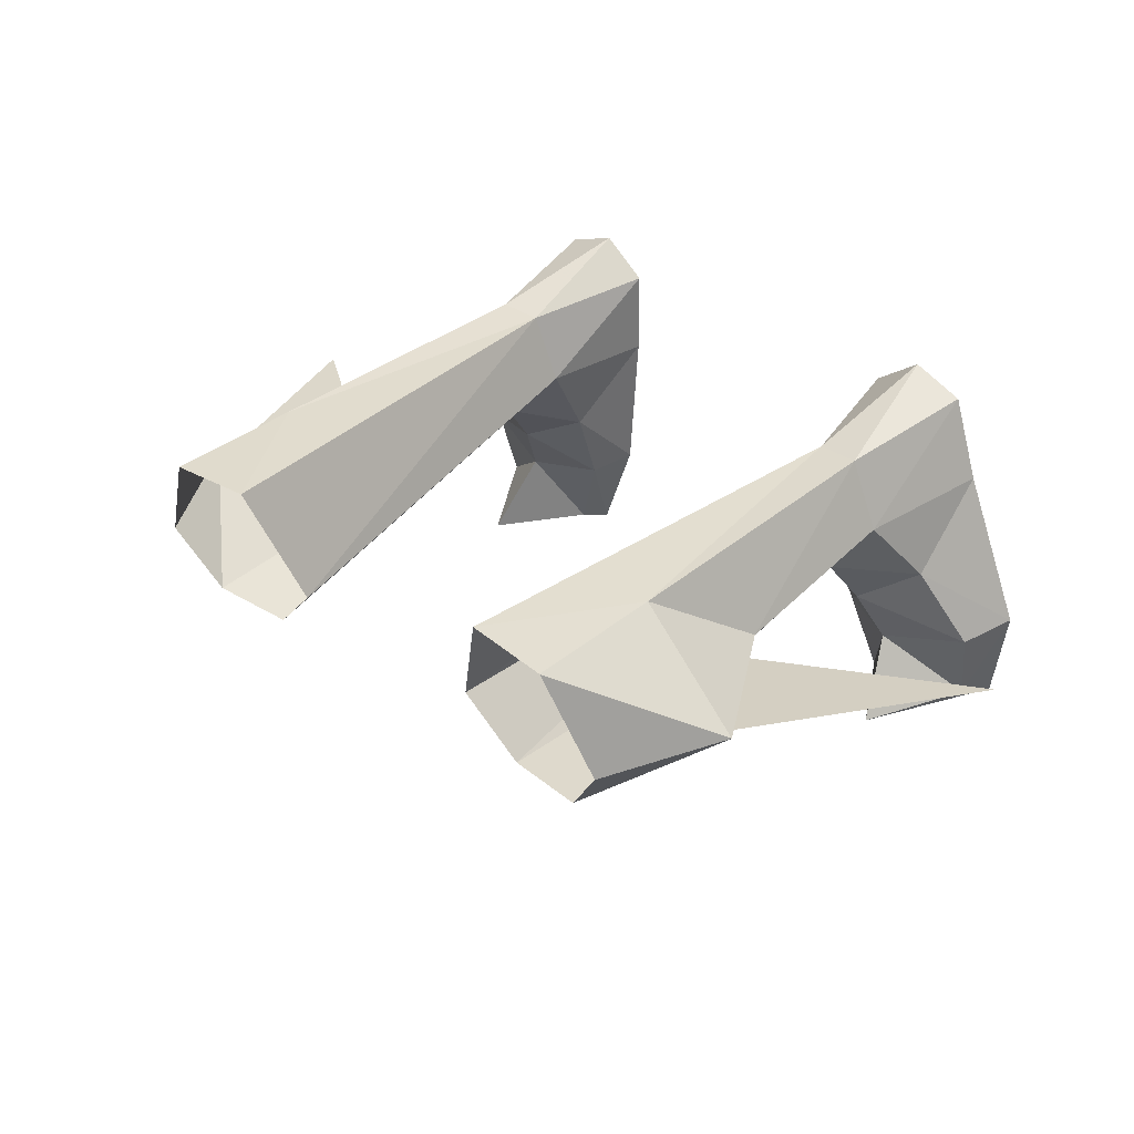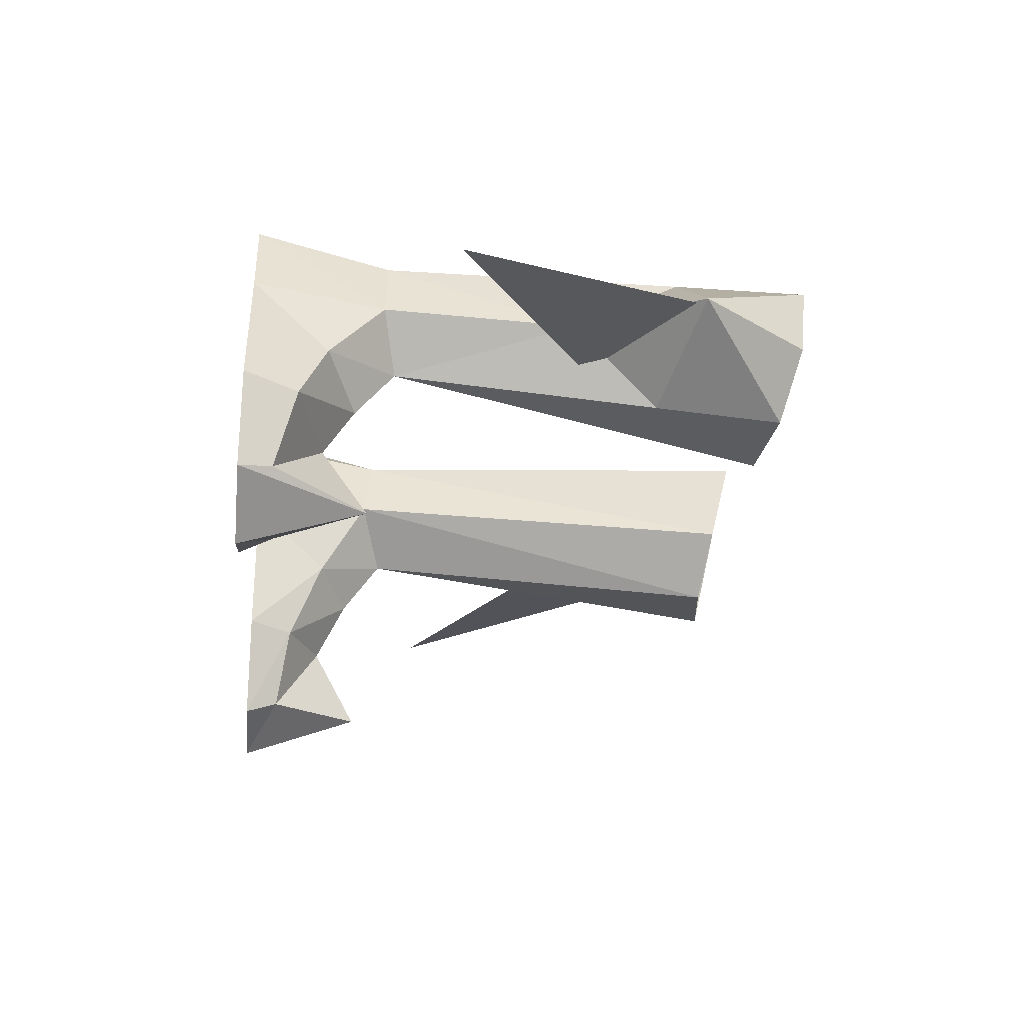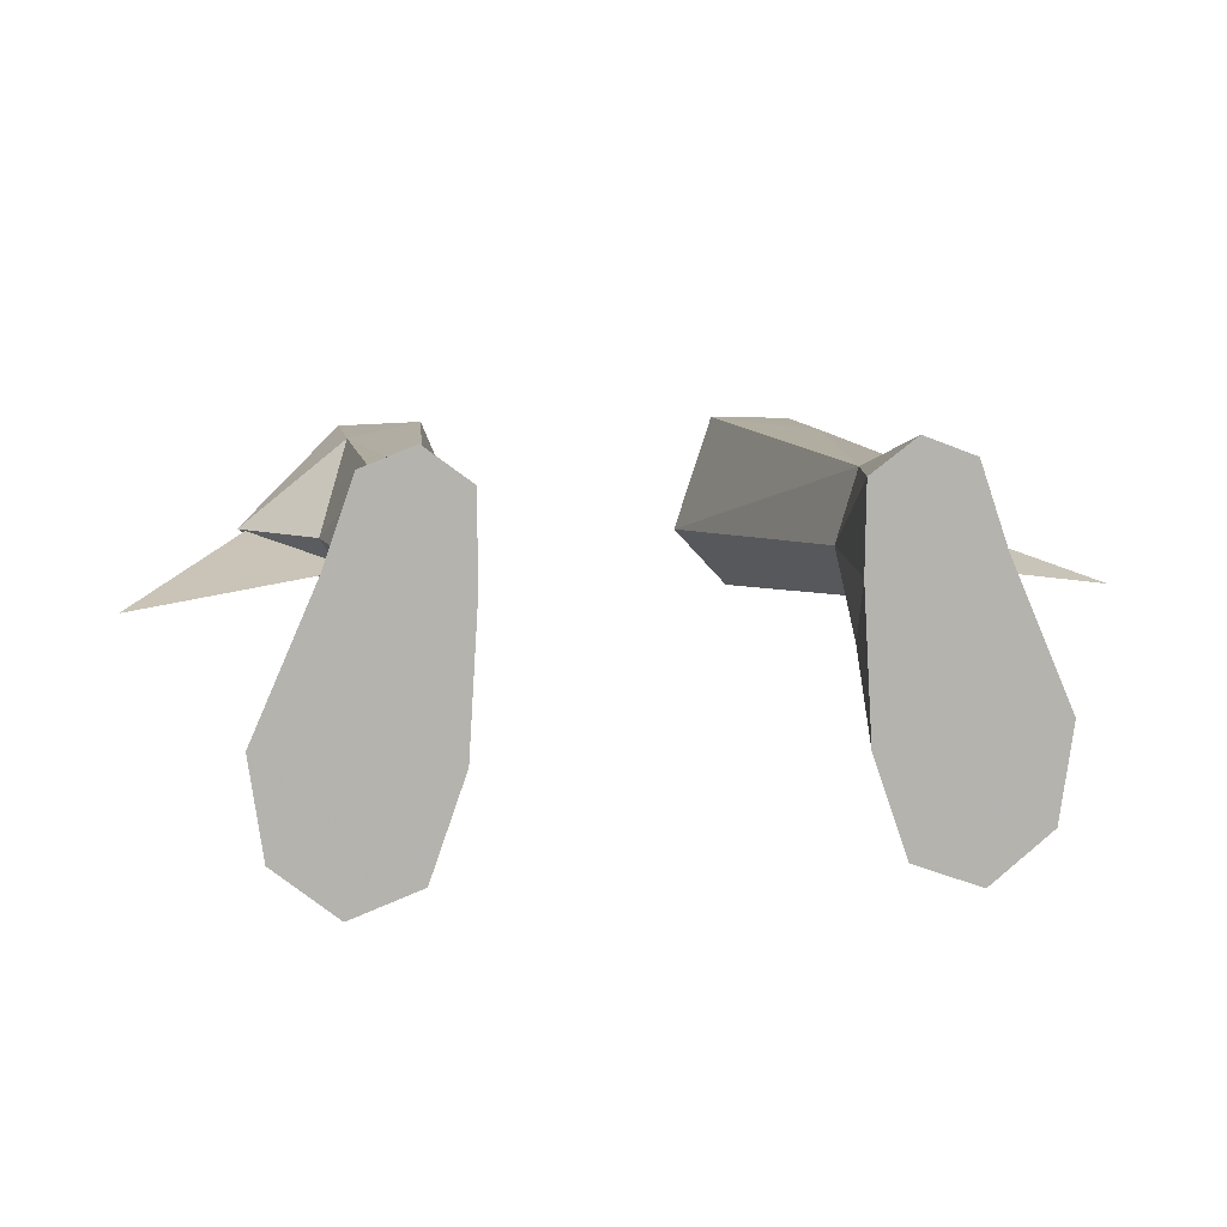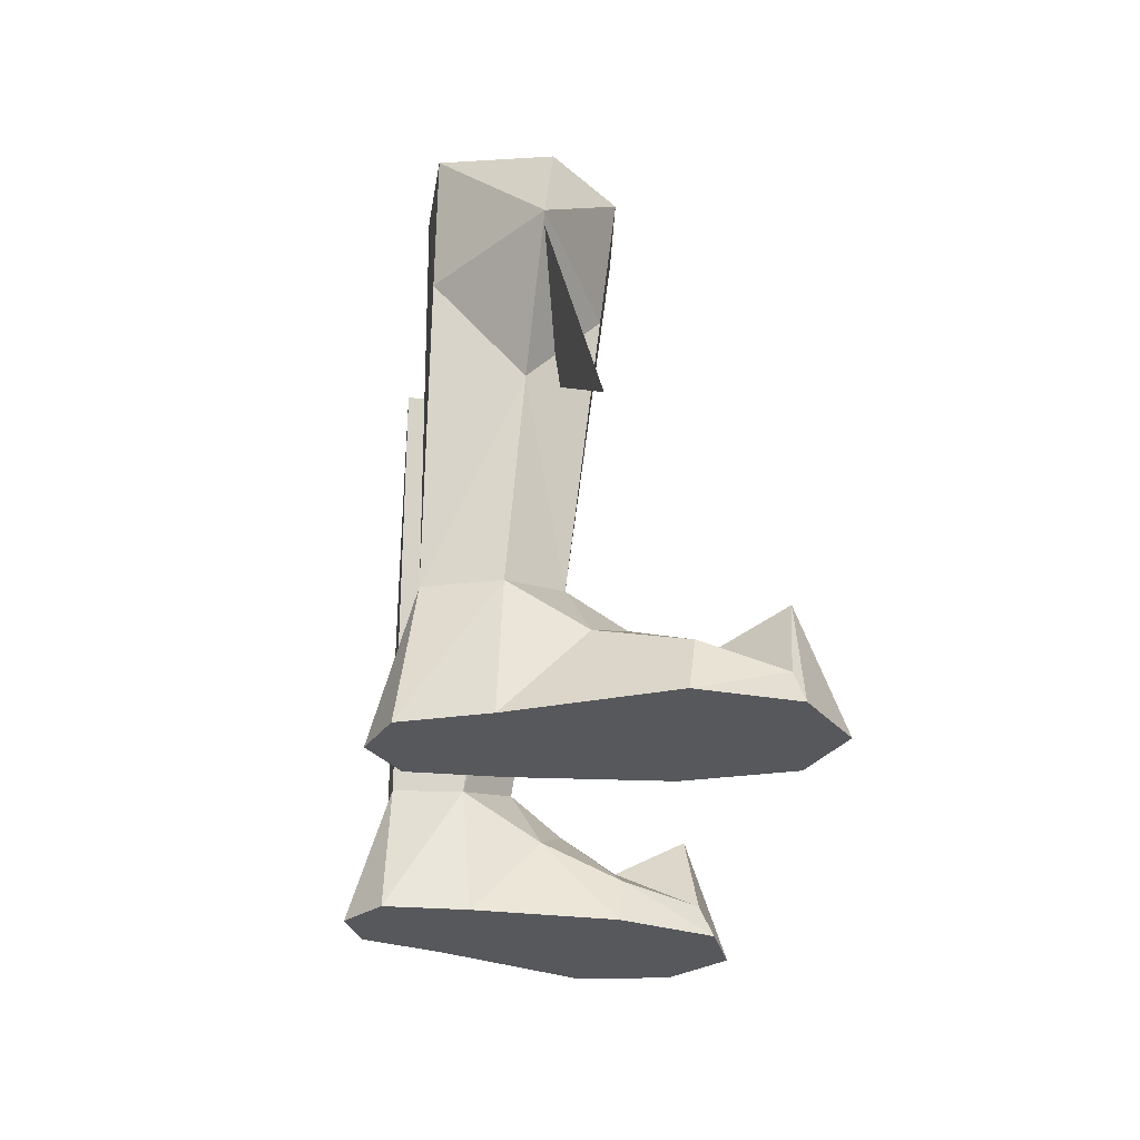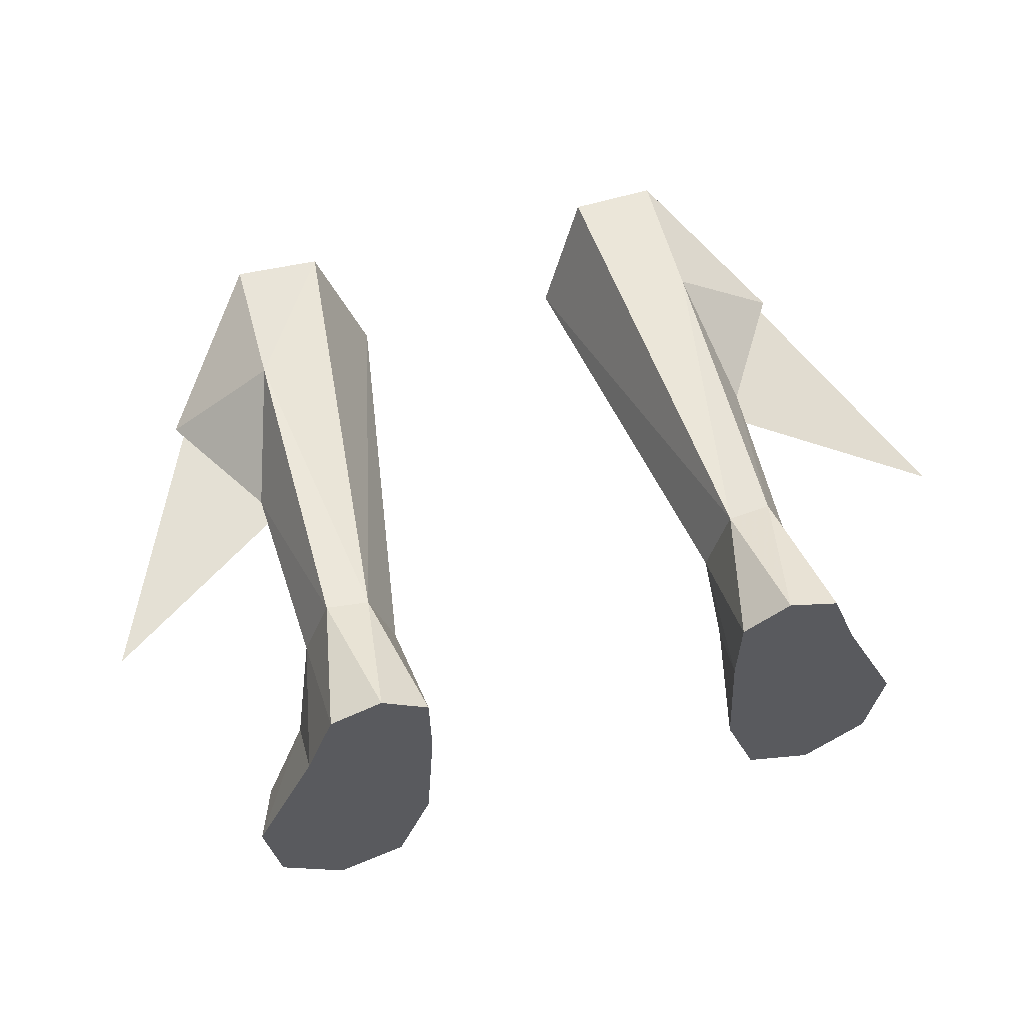
<metadata>
{"format":"obj","ext":"obj","renderer":"f3d","projection":"perspective","resolution":1024,"background":"white","views":[{"elev":34.9,"azim":42.9,"up":"+Y"},{"elev":-28.2,"azim":-95.7,"up":"+Y"},{"elev":10.4,"azim":170.2,"up":"+Y"},{"elev":-28.7,"azim":-97.2,"up":"+Z"},{"elev":58.5,"azim":165.1,"up":"+Y"}]}
</metadata>
<code>
g knight_shoe_46500
v 8.669 3.089 5.676
v 9.018 1.047 4.146
v 11.15 2.552 3.011
v 10.18 5.276 5.163
v 7.164 -1.186 1.702
v 6.595 -0.9137 -0.06594
v 7.97 -4.832 -0.06593
v 8.259 -4.314 1.225
v 12.88 -0.4576 1.989
v 9.659 -1.204 2.961
v 13.11 -3.854 -0.06523
v 12.6 -3.553 1.2
v 10.41 -4.174 4.745
v 10.68 -5.845 -0.06555
v 13.63 -0.09959 -0.06523
v 11.13 5.568 -0.06526
v 11.13 5.568 -0.06526
v 13.63 -0.09959 -0.06523
v 6.595 -0.9137 -0.06594
v 6.225 4.845 -0.06595
v 6.258 8.168 -0.06581
v 10.02 8.733 -0.06535
v 8.026 9.497 -0.06559
v 10.02 8.733 -0.06535
v 9.103 7.963 5.287
v 8.026 9.497 -0.06559
v 7.457 7.865 5.164
v 6.258 8.168 -0.06581
v 6.225 4.845 -0.06595
v 6.559 5.17 4.875
v 7.457 7.865 5.164
v 6.869 2.064 3.028
v 9.018 1.047 4.146
v 10.68 -5.845 -0.06555
v 10.41 -4.174 4.745
v 6.258 8.168 -0.06581
v 10.68 -5.845 -0.06555
v 7.97 -4.832 -0.06593
v 13.11 -3.854 -0.06523
v 9.659 -1.204 2.961
v 9.174 1.923 16.25
v 6.285 1.126 20.81
v 8.669 3.089 5.676
v 10.18 5.276 5.163
v 10.61 4.689 12.85
v 6.559 5.17 4.875
v 4.177 3.435 21.22
v 9.287 7.798 22.72
v 11.11 3.837 21.97
v 13.51 4.398 17.68
v 10.18 5.276 5.163
v 9.103 7.963 5.287
v 10.61 4.689 12.85
v 9.254 7.856 17.28
v 7.457 7.865 5.164
v 5.968 7.921 22.47
v 11.11 3.837 21.97
v 9.439 1.364 21.24
v 13.51 4.398 17.68
v 13.16 4.387 17.4
v 9.054 3.438 13.52
v 17.69 3.029 7.739
v -8.798 3.089 5.676
v -11.28 2.552 3.011
v -9.147 1.047 4.146
v -10.31 5.276 5.163
v -7.292 -1.186 1.702
v -8.099 -4.832 -0.06592
v -6.724 -0.9137 -0.06593
v -8.387 -4.314 1.225
v -13.01 -0.4577 1.989
v -9.788 -1.204 2.961
v -13.24 -3.855 -0.06523
v -10.54 -4.174 4.745
v -12.73 -3.553 1.2
v -10.81 -5.845 -0.06555
v -13.76 -0.09964 -0.06524
v -11.26 5.567 -0.06526
v -11.26 5.567 -0.06526
v -6.724 -0.9137 -0.06593
v -13.76 -0.09964 -0.06524
v -6.354 4.845 -0.06593
v -10.15 8.733 -0.06535
v -6.386 8.168 -0.0658
v -8.155 9.497 -0.06558
v -10.15 8.733 -0.06535
v -9.231 7.963 5.287
v -8.155 9.497 -0.06558
v -7.586 7.865 5.164
v -6.386 8.168 -0.0658
v -6.687 5.17 4.875
v -6.354 4.845 -0.06593
v -7.586 7.865 5.164
v -6.997 2.064 3.028
v -9.147 1.047 4.146
v -10.81 -5.845 -0.06555
v -10.54 -4.174 4.745
v -6.386 8.168 -0.0658
v -10.81 -5.845 -0.06555
v -13.24 -3.855 -0.06523
v -8.099 -4.832 -0.06592
v -9.788 -1.204 2.961
v -9.302 1.923 16.25
v -8.798 3.089 5.676
v -6.414 1.126 20.81
v -10.31 5.276 5.163
v -10.73 4.689 12.85
v -6.687 5.17 4.875
v -4.306 3.435 21.22
v -9.415 7.798 22.72
v -13.64 4.398 17.68
v -11.23 3.837 21.97
v -10.31 5.276 5.163
v -10.73 4.689 12.85
v -9.231 7.963 5.287
v -9.383 7.856 17.28
v -7.586 7.865 5.164
v -6.096 7.921 22.47
v -11.23 3.837 21.97
v -13.64 4.398 17.68
v -9.567 1.364 21.24
v -13.29 4.387 17.4
v -17.82 3.029 7.739
v -9.183 3.438 13.52
f 1 2 3
f 3 4 1
f 5 6 7
f 7 8 5
f 9 3 2
f 2 10 9
f 11 12 13
f 13 14 11
f 15 16 3
f 3 9 15
f 17 18 19
f 19 20 17
f 20 21 22
f 22 17 20
f 22 21 23
f 24 25 4
f 4 16 24
f 26 27 25
f 28 29 30
f 30 31 28
f 32 30 29
f 1 30 32
f 32 33 1
f 34 35 8
f 8 7 34
f 24 26 25
f 36 27 26
f 4 3 16
f 15 9 12
f 12 11 15
f 37 38 39
f 18 39 38
f 38 19 18
f 12 9 10
f 10 13 12
f 5 40 33
f 33 32 5
f 6 5 32
f 32 29 6
f 41 42 43
f 44 45 43
f 45 41 43
f 40 5 8
f 8 35 40
f 43 42 46
f 46 42 47
f 48 49 50
f 51 52 53
f 54 55 56
f 56 48 54
f 47 55 46
f 55 47 56
f 50 53 54
f 57 58 59
f 50 54 48
f 59 58 41
f 45 59 41
f 58 42 41
f 53 52 54
f 55 54 52
f 60 61 62
f 63 64 65
f 64 63 66
f 67 68 69
f 68 67 70
f 71 65 64
f 65 71 72
f 73 74 75
f 74 73 76
f 77 64 78
f 64 77 71
f 79 80 81
f 80 79 82
f 82 83 84
f 83 82 79
f 83 85 84
f 86 66 87
f 66 86 78
f 88 87 89
f 90 91 92
f 91 90 93
f 94 92 91
f 63 94 91
f 94 63 95
f 96 70 97
f 70 96 68
f 86 87 88
f 98 88 89
f 66 78 64
f 77 75 71
f 75 77 73
f 99 100 101
f 81 101 100
f 101 81 80
f 75 72 71
f 72 75 74
f 67 95 102
f 95 67 94
f 69 94 67
f 94 69 92
f 103 104 105
f 106 104 107
f 107 104 103
f 102 70 67
f 70 102 97
f 104 108 105
f 108 109 105
f 110 111 112
f 113 114 115
f 115 116 117
f 118 116 110
f 109 108 117
f 117 118 109
f 111 116 114
f 119 120 121
f 111 110 116
f 120 103 121
f 107 103 120
f 121 103 105
f 114 116 115
f 118 117 116
f 122 123 124

</code>
